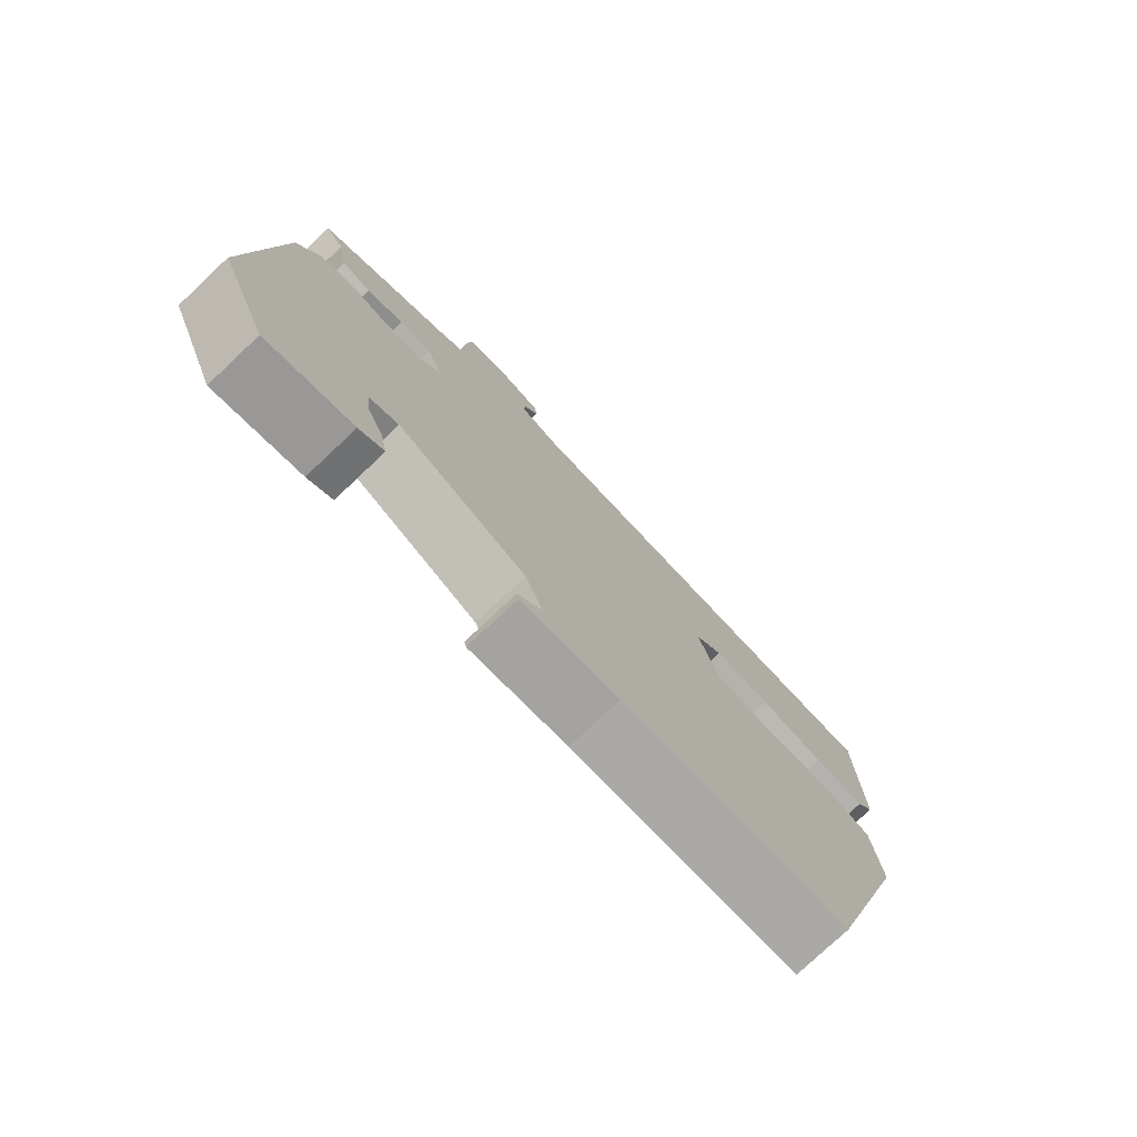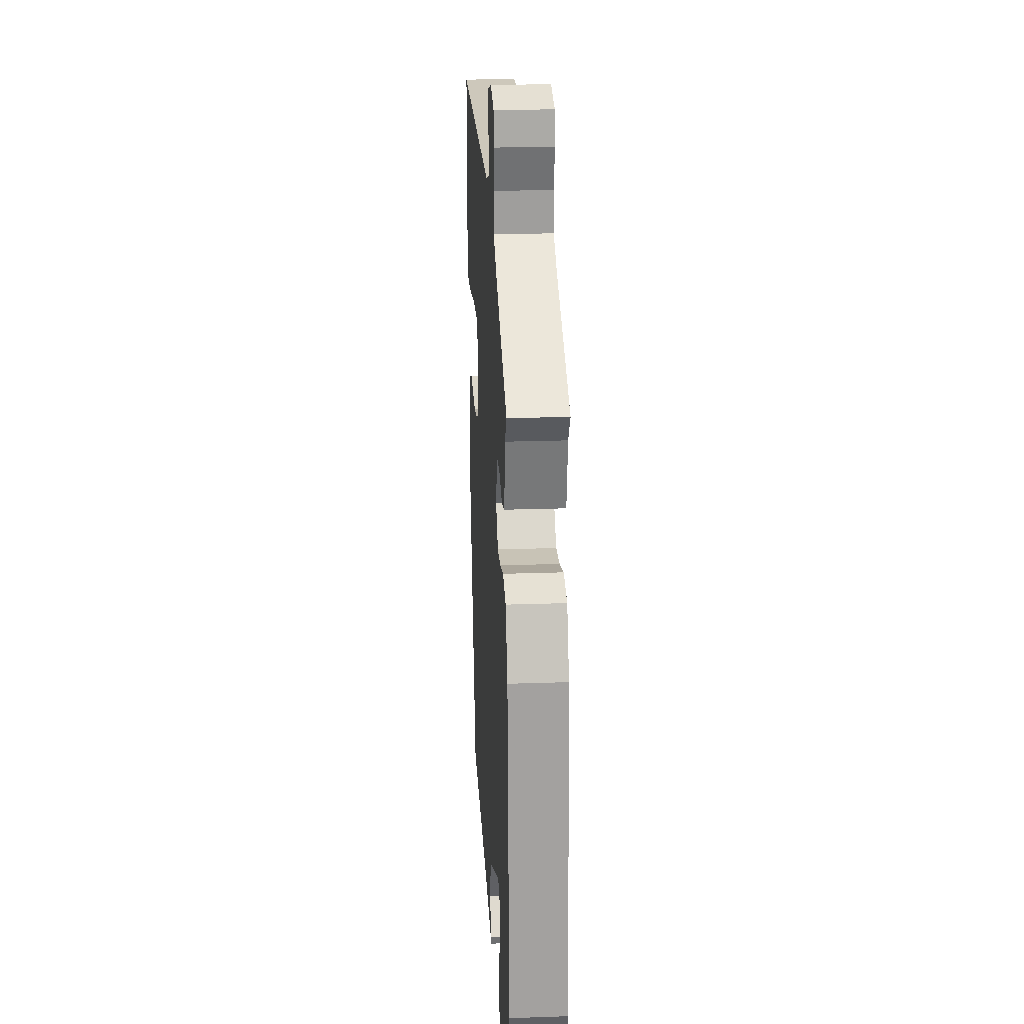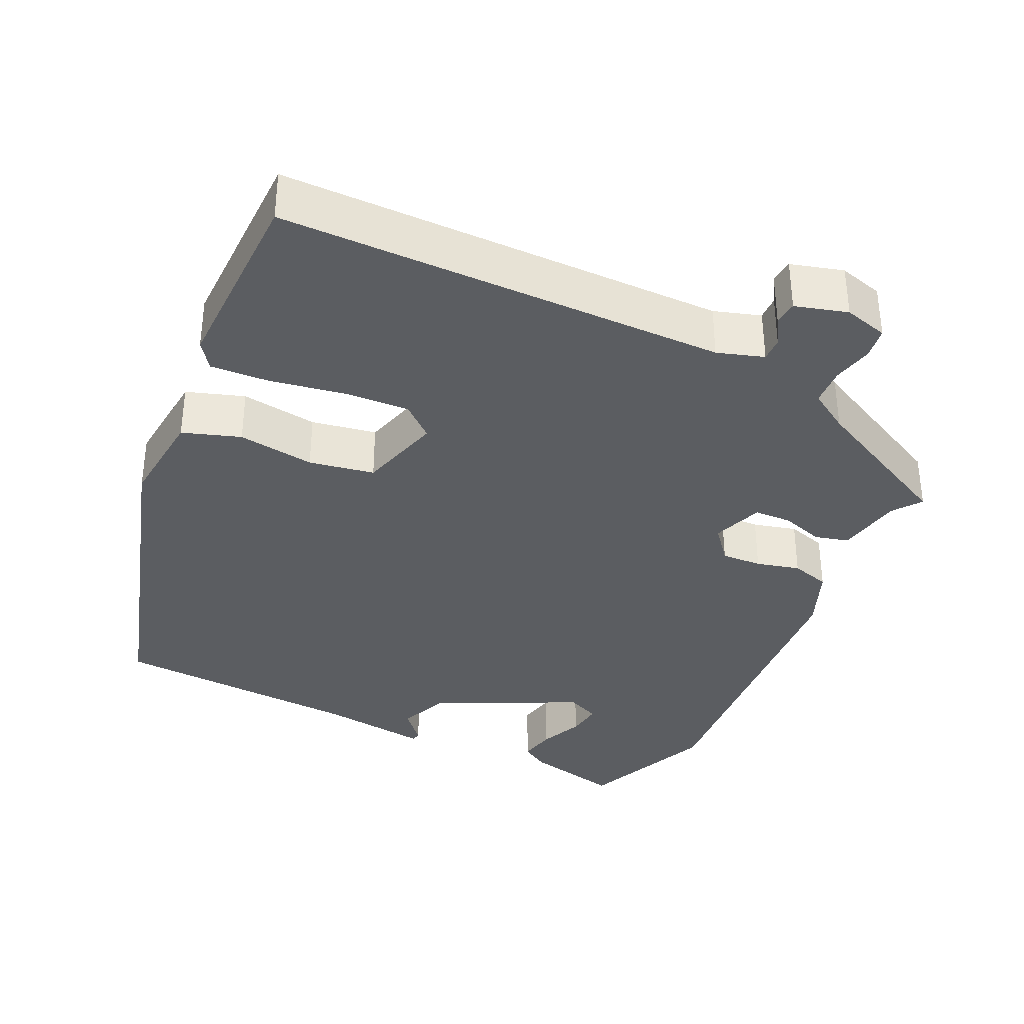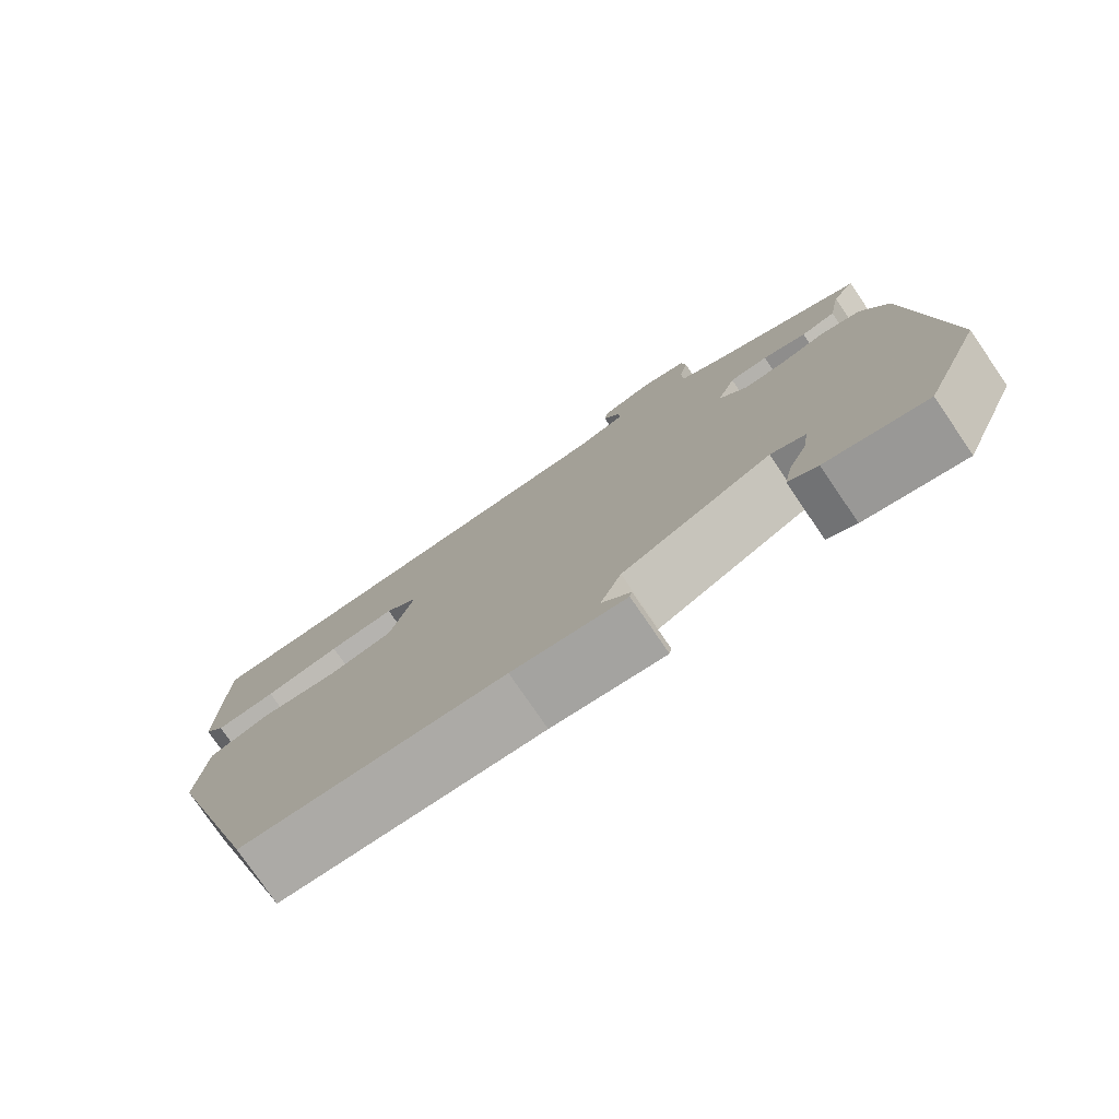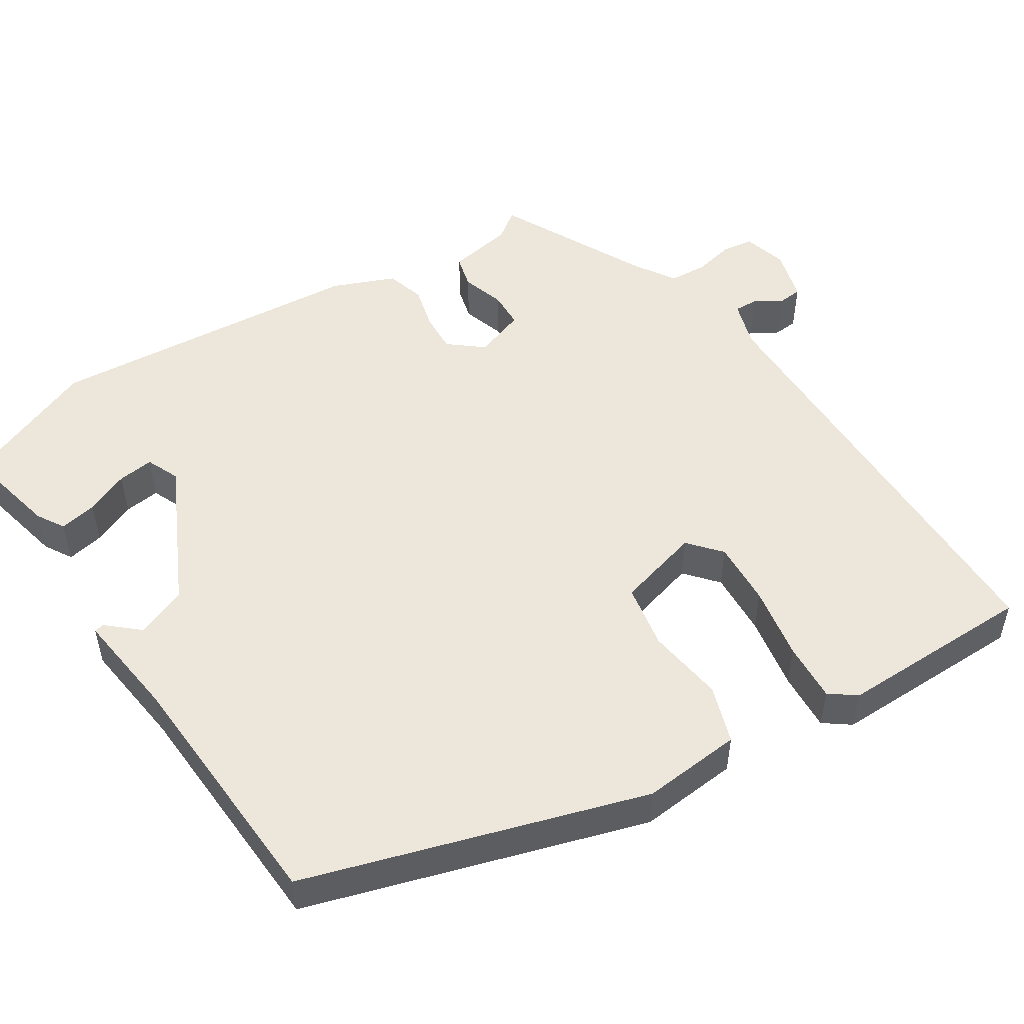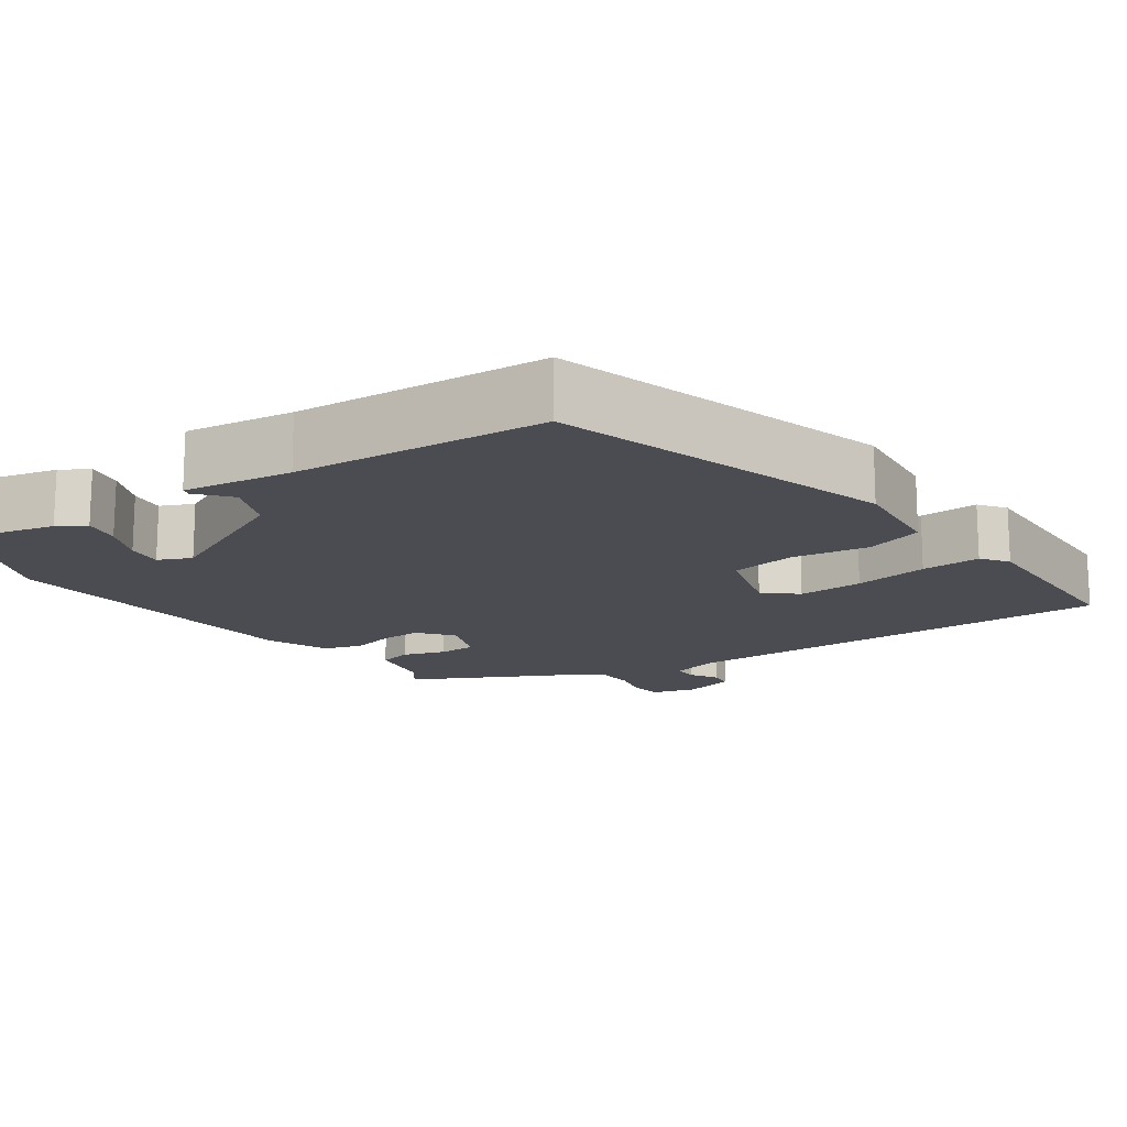
<metadata>
{"format":"obj","ext":"obj","renderer":"f3d","projection":"perspective","resolution":1024,"background":"white","views":[{"elev":-77.6,"azim":133.3,"up":"+Z"},{"elev":22.6,"azim":86.6,"up":"+Z"},{"elev":-35.7,"azim":-25.5,"up":"+Y"},{"elev":-78.1,"azim":34.4,"up":"+Z"},{"elev":50.9,"azim":-122.8,"up":"+Y"},{"elev":-15.4,"azim":-145.7,"up":"+Y"}]}
</metadata>
<code>
v -0.359 0.07 -0.515
v -0.497 0.07 -0.065
v -0.485 0.07 0.068
v -0.408 0.07 0.094
v -0.305 0.07 0.08
v -0.218 0.07 0.096
v -0.187 0.07 0.208
v -0.23 0.07 0.245
v -0.317 0.07 0.24
v -0.416 0.07 0.222
v -0.495 0.07 0.217
v -0.521 0.07 0.252
v -0.518 0.07 0.514
v 0.078 0.07 0.521
v 0.14 0.07 0.541
v 0.139 0.07 0.573
v 0.117 0.07 0.609
v 0.12 0.07 0.641
v 0.19 0.07 0.661
v 0.249 0.07 0.645
v 0.255 0.07 0.603
v 0.243 0.07 0.549
v 0.246 0.07 0.498
v 0.3 0.07 0.464
v 0.501 0.07 0.364
v 0.473 0.07 0.326
v 0.457 0.07 0.238
v 0.412 0.07 0.226
v 0.355 0.07 0.244
v 0.305 0.07 0.242
v 0.281 0.07 0.174
v 0.318 0.07 0.129
v 0.372 0.07 0.132
v 0.43 0.07 0.147
v 0.482 0.07 0.132
v 0.516 0.07 0.049
v 0.55 0.07 -0.378
v 0.475 0.07 -0.56
v 0.347 0.07 -0.531
v 0.31 0.07 -0.509
v 0.32 0.07 -0.459
v 0.345 0.07 -0.401
v 0.351 0.07 -0.353
v 0.307 0.07 -0.334
v 0.115 0.07 -0.428
v 0.088 0.07 -0.496
v 0.125 0.07 -0.538
v 0.122 0.07 -0.551
v -0.023 0.07 -0.533
v -0.359 0 -0.515
v -0.497 0 -0.065
v -0.485 0 0.068
v -0.408 0 0.094
v -0.305 0 0.08
v -0.218 0 0.096
v -0.187 0 0.208
v -0.23 0 0.245
v -0.317 0 0.24
v -0.416 0 0.222
v -0.495 0 0.217
v -0.521 0 0.252
v -0.518 0 0.514
v 0.078 0 0.521
v 0.14 0 0.541
v 0.139 0 0.573
v 0.117 0 0.609
v 0.12 0 0.641
v 0.19 0 0.661
v 0.249 0 0.645
v 0.255 0 0.603
v 0.243 0 0.549
v 0.246 0 0.498
v 0.3 0 0.464
v 0.501 0 0.364
v 0.473 0 0.326
v 0.457 0 0.238
v 0.412 0 0.226
v 0.355 0 0.244
v 0.305 0 0.242
v 0.281 0 0.174
v 0.318 0 0.129
v 0.372 0 0.132
v 0.43 0 0.147
v 0.482 0 0.132
v 0.516 0 0.049
v 0.55 0 -0.378
v 0.475 0 -0.56
v 0.347 0 -0.531
v 0.31 0 -0.509
v 0.32 0 -0.459
v 0.345 0 -0.401
v 0.351 0 -0.353
v 0.307 0 -0.334
v 0.115 0 -0.428
v 0.088 0 -0.496
v 0.125 0 -0.538
v 0.122 0 -0.551
v -0.023 0 -0.533
f 46 47 48 49
f 45 46 49 1
f 44 45 1 2
f 39 40 41 42
f 39 42 43
f 38 39 43
f 37 38 43
f 36 37 43 44
f 33 34 35 36
f 32 33 36 44
f 26 27 28 29
f 24 25 26 29
f 23 24 29 30
f 19 20 21 22
f 19 22 23
f 16 17 18 19
f 15 16 19 23
f 14 15 23 30
f 9 10 11 12
f 8 9 12 13
f 7 8 13 14
f 2 3 4 5
f 2 5 6
f 31 32 44 2
f 6 7 14 30
f 2 6 30 31
f 98 97 96 95
f 50 98 95 94
f 51 50 94 93
f 91 90 89 88
f 92 91 88
f 92 88 87
f 92 87 86
f 93 92 86 85
f 85 84 83 82
f 93 85 82 81
f 78 77 76 75
f 78 75 74 73
f 79 78 73 72
f 71 70 69 68
f 72 71 68
f 68 67 66 65
f 72 68 65 64
f 79 72 64 63
f 61 60 59 58
f 62 61 58 57
f 63 62 57 56
f 54 53 52 51
f 55 54 51
f 51 93 81 80
f 79 63 56 55
f 80 79 55 51
f 1 50 51 2
f 2 51 52 3
f 3 52 53 4
f 4 53 54 5
f 5 54 55 6
f 6 55 56 7
f 7 56 57 8
f 8 57 58 9
f 9 58 59 10
f 10 59 60 11
f 11 60 61 12
f 12 61 62 13
f 13 62 63 14
f 14 63 64 15
f 15 64 65 16
f 16 65 66 17
f 17 66 67 18
f 18 67 68 19
f 19 68 69 20
f 20 69 70 21
f 21 70 71 22
f 22 71 72 23
f 23 72 73 24
f 24 73 74 25
f 25 74 75 26
f 26 75 76 27
f 27 76 77 28
f 28 77 78 29
f 29 78 79 30
f 30 79 80 31
f 31 80 81 32
f 32 81 82 33
f 33 82 83 34
f 34 83 84 35
f 35 84 85 36
f 36 85 86 37
f 37 86 87 38
f 38 87 88 39
f 39 88 89 40
f 40 89 90 41
f 41 90 91 42
f 42 91 92 43
f 43 92 93 44
f 44 93 94 45
f 45 94 95 46
f 46 95 96 47
f 47 96 97 48
f 48 97 98 49
f 49 98 50 1

</code>
